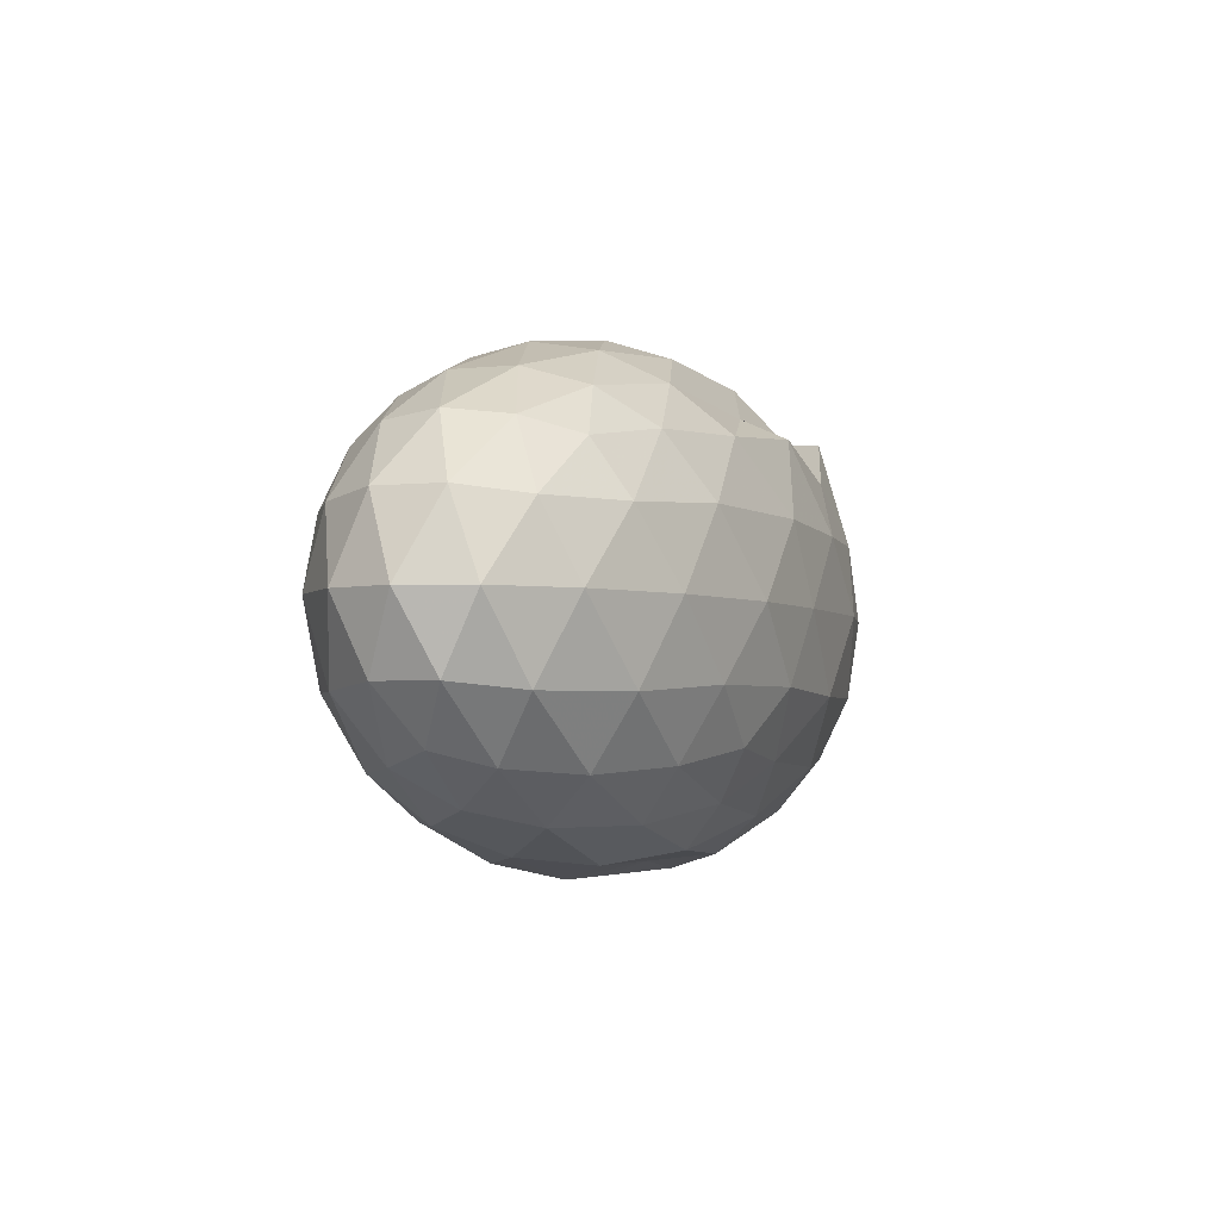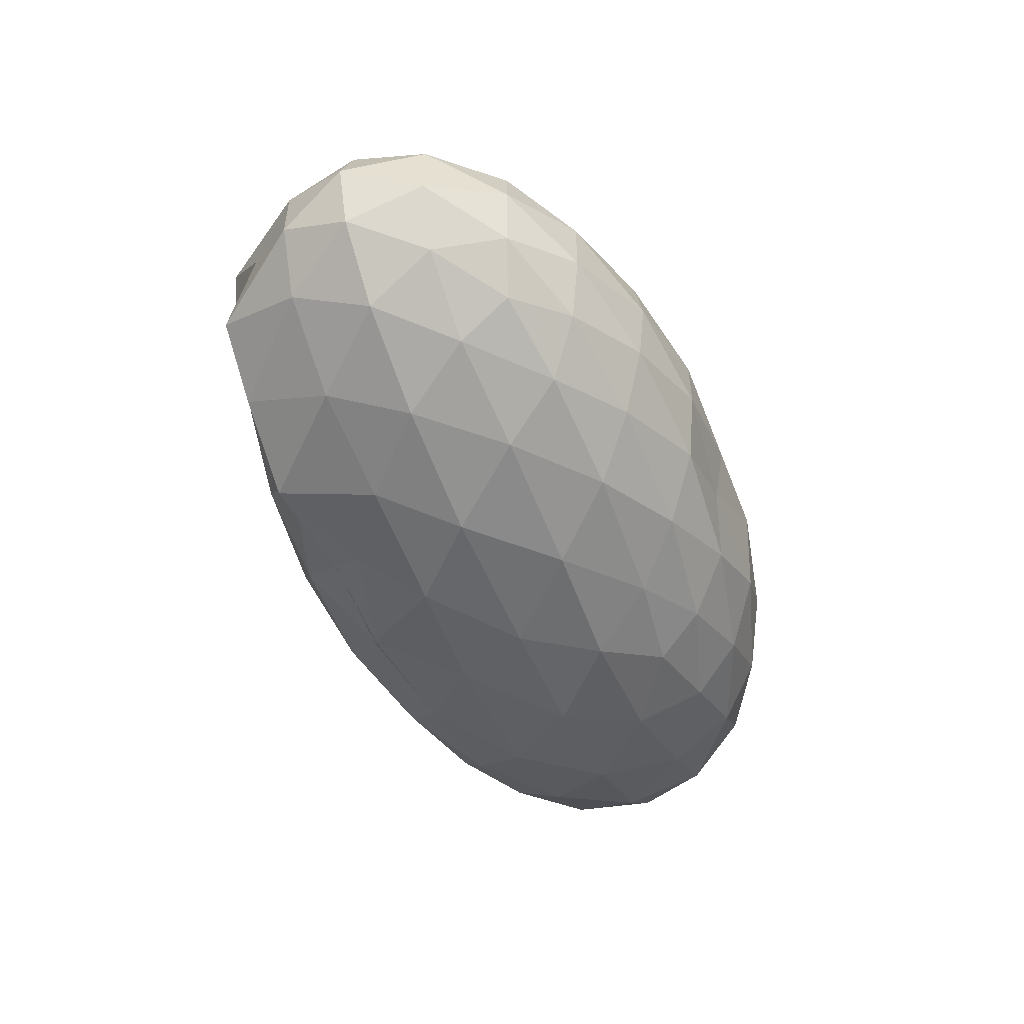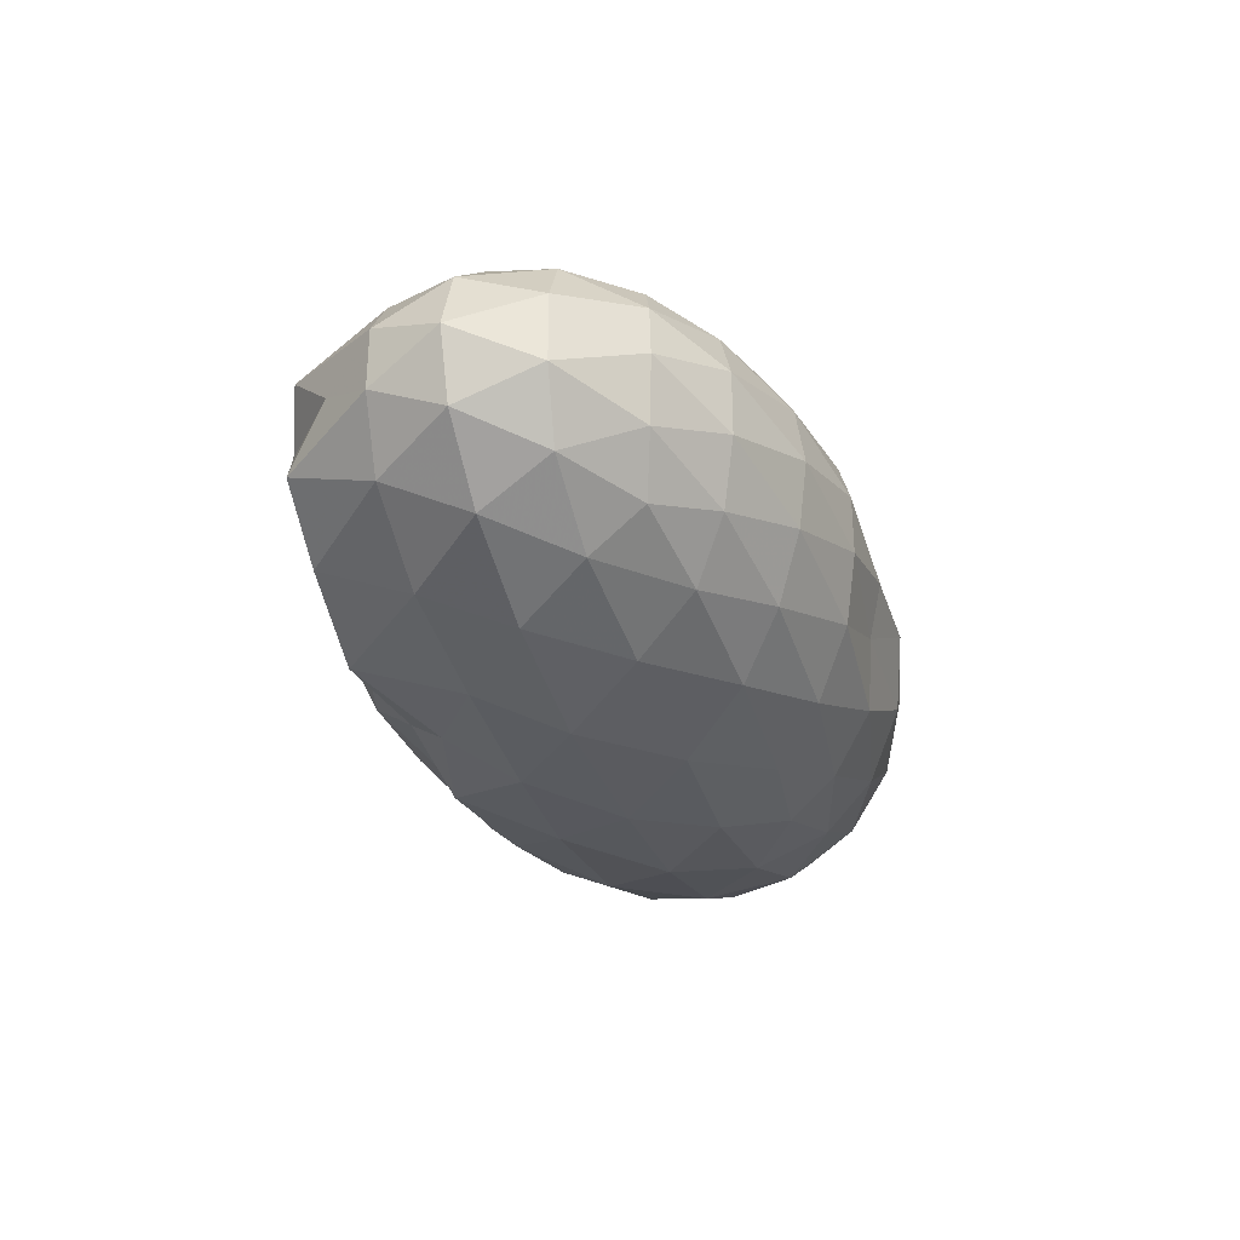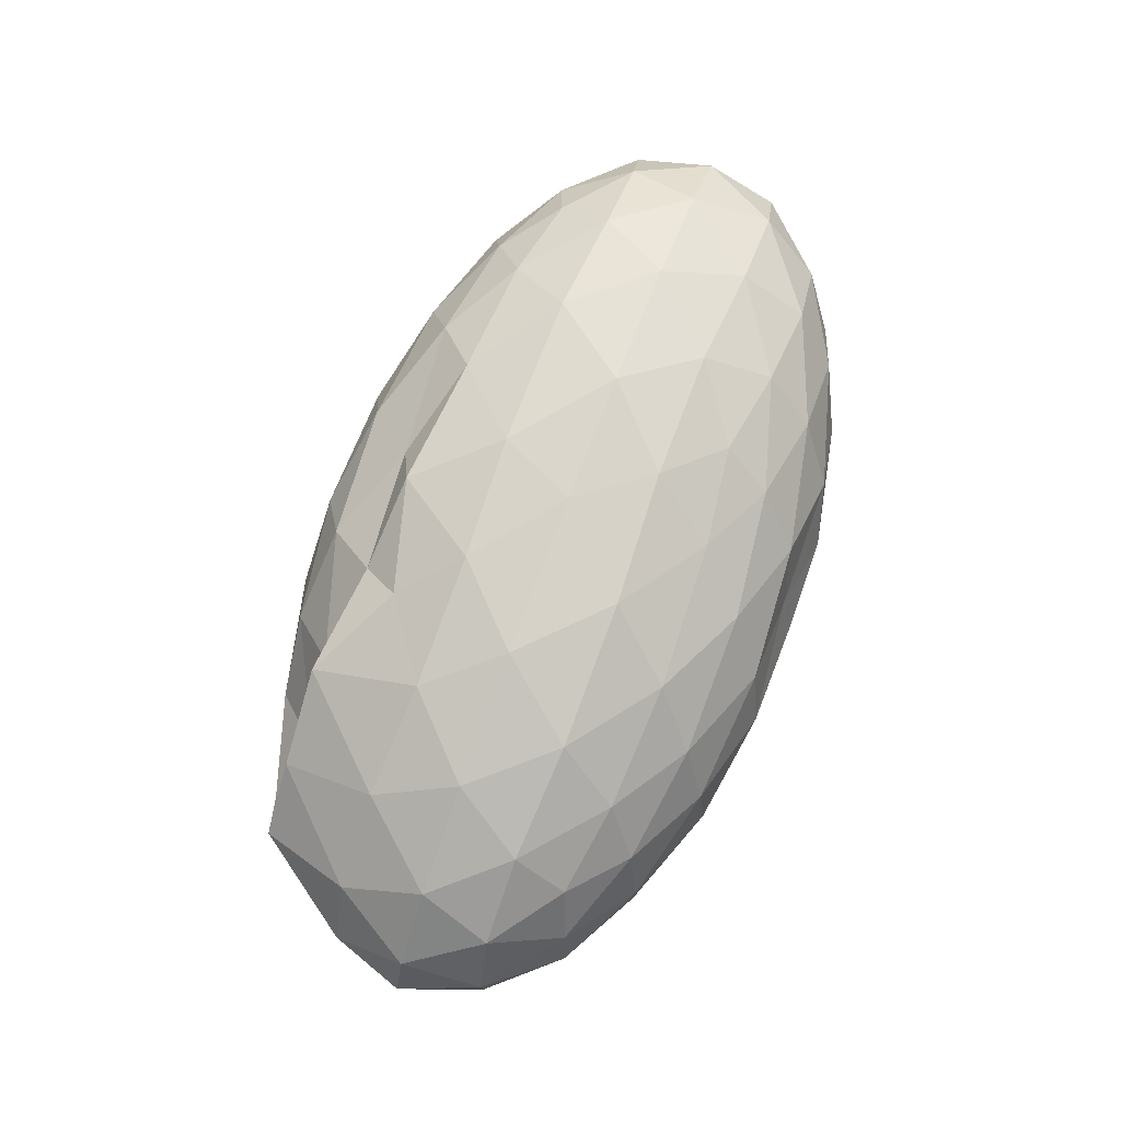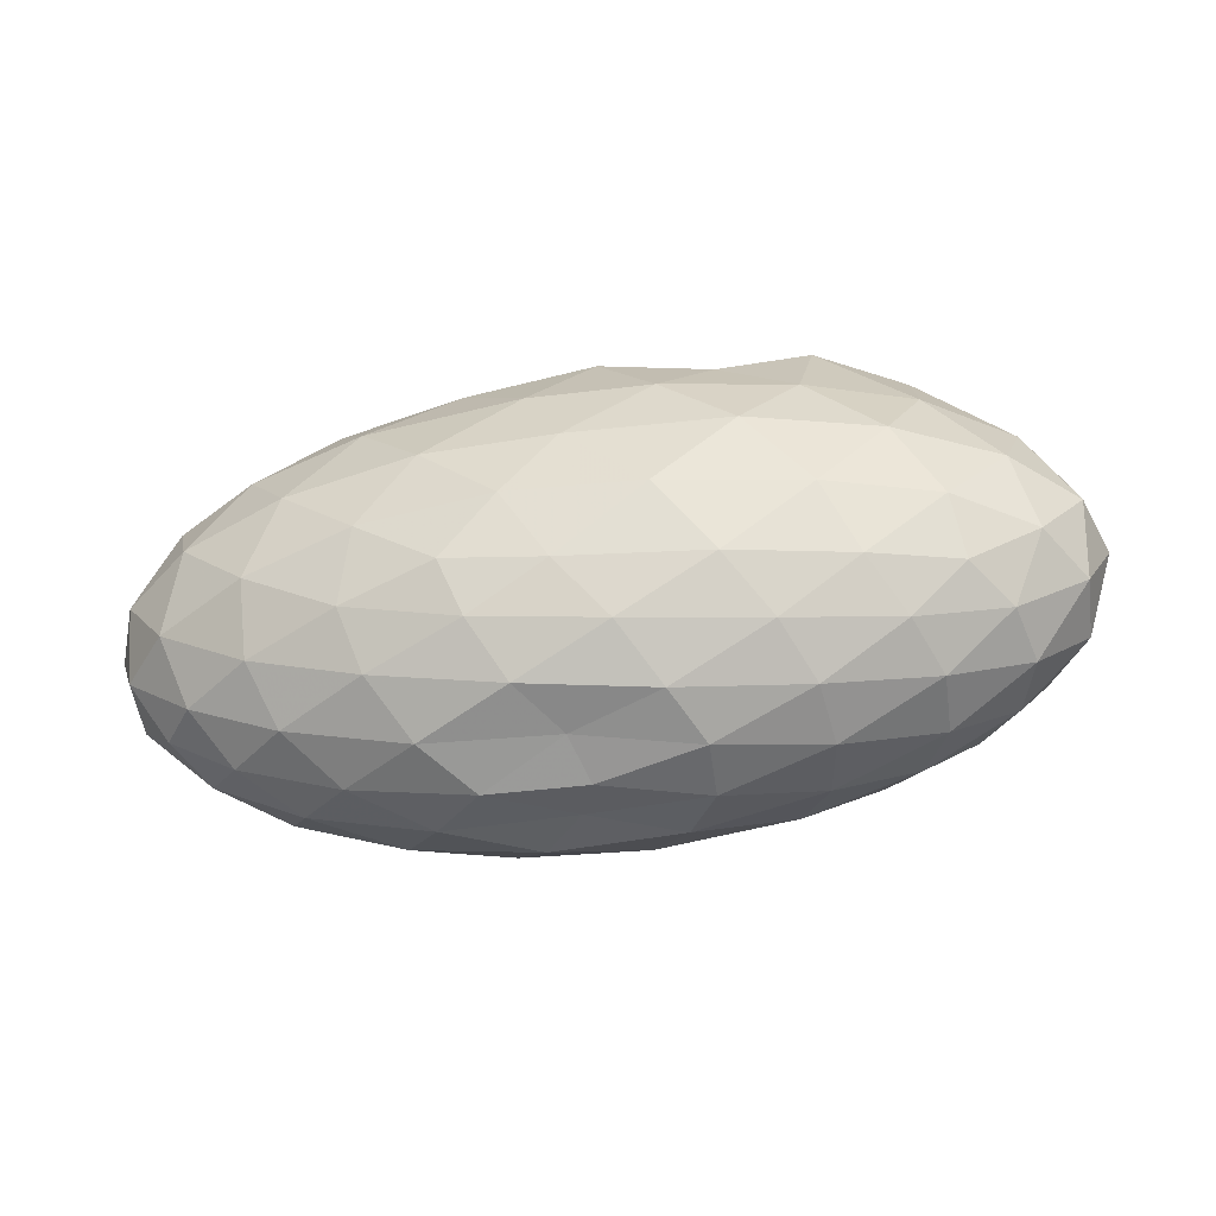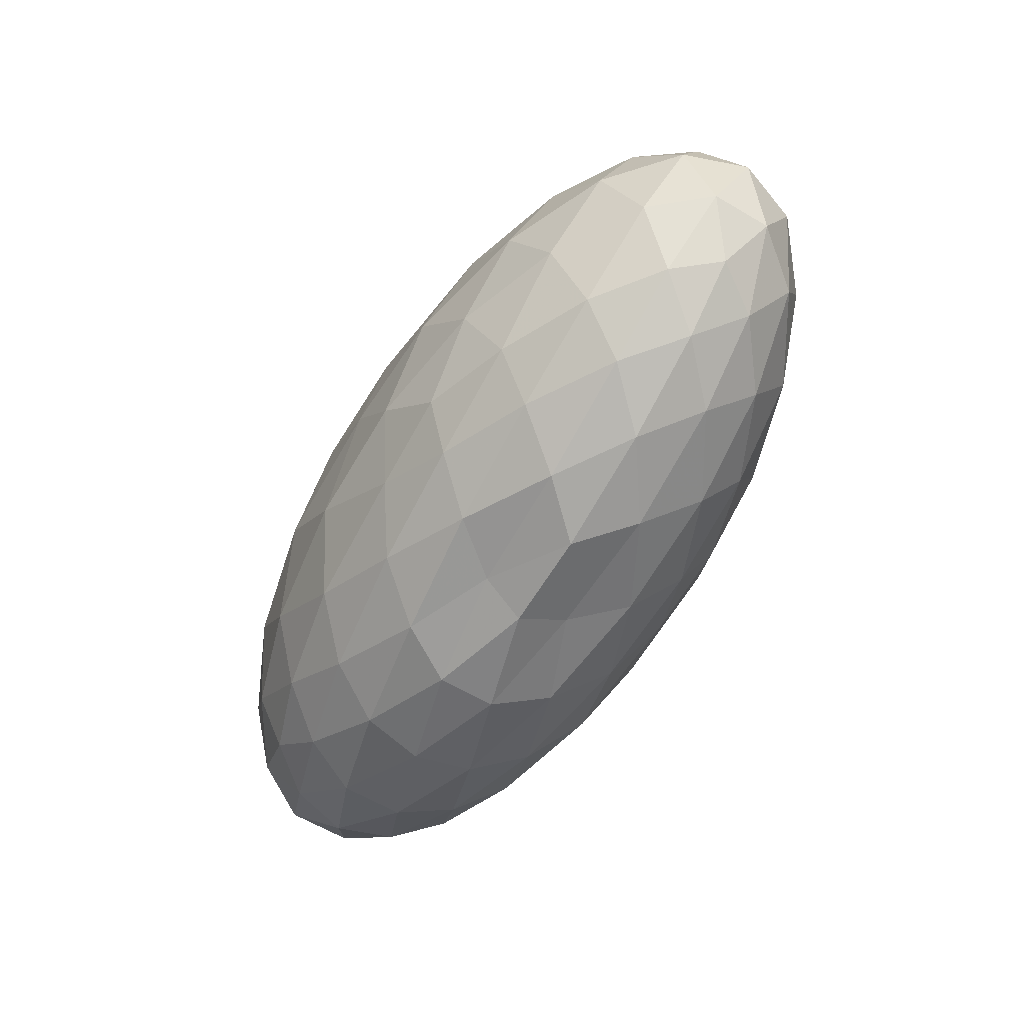
<metadata>
{"format":"obj","ext":"obj","renderer":"f3d","projection":"perspective","resolution":1024,"background":"white","views":[{"elev":-2.9,"azim":-69.3,"up":"+Z"},{"elev":-51.9,"azim":112.0,"up":"+Y"},{"elev":-31.3,"azim":107.8,"up":"+Y"},{"elev":76.5,"azim":110.7,"up":"+Y"},{"elev":-52.6,"azim":8.1,"up":"+Z"},{"elev":-61.7,"azim":-121.0,"up":"+Z"}]}
</metadata>
<code>
v -2.869 -0.01548 1.336
v -2.93 -0.01562 -0.9739
v -0.9789 -0.01554 0.751
v -1.129 0.2064 0.9658
v -1.434 0.4438 0.9715
v -1.853 0.6506 0.9907
v -2.283 0.7811 0.7573
v -2.804 0.7817 0.9018
v -3.415 0.7345 0.848
v -3.981 0.6188 0.8184
v -4.398 0.4784 0.7505
v -4.572 0.2596 0.8171
v -4.645 -0.01563 0.845
v -4.572 -0.2908 0.8171
v -4.398 -0.5097 0.7505
v -3.981 -0.65 0.8183
v -3.415 -0.766 0.8479
v -2.804 -0.813 0.9022
v -2.284 -0.8122 0.7569
v -1.854 -0.6819 0.9907
v -1.434 -0.4751 0.9717
v -1.129 -0.2377 0.9659
v -0.8016 0.126 0.5019
v -1.011 0.3913 0.5354
v -1.422 0.6429 0.5353
v -1.926 0.8131 0.5018
v -2.532 0.9006 0.5017
v -3.104 0.8907 0.5305
v -3.831 0.7967 0.5351
v -4.353 0.6391 0.5019
v -4.728 0.4097 0.5019
v -4.91 0.1401 0.5348
v -4.91 -0.1713 0.5348
v -4.728 -0.441 0.5019
v -4.353 -0.6704 0.5019
v -3.831 -0.8282 0.5354
v -3.104 -0.9223 0.5308
v -2.532 -0.932 0.5017
v -1.926 -0.8444 0.502
v -1.422 -0.6742 0.5356
v -1.011 -0.4225 0.5353
v -0.8015 -0.1573 0.502
v -0.7919 0.284 0.1672
v -1.102 0.5541 0.1668
v -1.585 0.7687 0.1672
v -2.193 0.9061 0.1669
v -2.938 0.9275 0.1667
v -3.542 0.9058 0.1657
v -4.151 0.7695 0.1669
v -4.634 0.5548 0.1669
v -4.944 0.2843 0.1669
v -5.051 -0.01563 0.1669
v -4.944 -0.3155 0.1669
v -4.634 -0.5861 0.1669
v -4.151 -0.8008 0.1669
v -3.542 -0.9373 0.1659
v -2.938 -0.9585 0.1668
v -2.193 -0.9374 0.167
v -1.585 -0.8 0.1672
v -1.102 -0.5854 0.1669
v -0.7919 -0.3152 0.1672
v -0.685 -0.01564 0.1672
v -1.009 0.4093 -0.1676
v -1.383 0.6385 -0.1676
v -1.904 0.7987 -0.2004
v -2.57 0.8947 -0.2003
v -3.192 0.8999 -0.1679
v -3.809 0.8135 -0.1677
v -4.314 0.6439 -0.201
v -4.726 0.392 -0.201
v -4.935 0.1262 -0.1682
v -4.935 -0.1574 -0.1682
v -4.726 -0.4233 -0.201
v -4.314 -0.6752 -0.201
v -3.809 -0.8448 -0.1677
v -3.192 -0.931 -0.168
v -2.57 -0.926 -0.2003
v -1.904 -0.83 -0.2004
v -1.383 -0.6698 -0.1676
v -1.009 -0.4406 -0.1677
v -0.8261 -0.1712 -0.2005
v -0.8261 0.1399 -0.2005
v -1.339 0.4779 -0.4161
v -1.753 0.6192 -0.4826
v -2.319 0.7349 -0.5105
v -2.991 0.7718 -0.4774
v -3.452 0.7826 -0.4162
v -3.882 0.6499 -0.4828
v -4.306 0.4487 -0.5112
v -4.611 0.207 -0.4834
v -4.759 -0.01563 -0.4168
v -4.611 -0.2383 -0.4834
v -4.306 -0.48 -0.5112
v -3.882 -0.6811 -0.4827
v -3.451 -0.814 -0.4162
v -2.991 -0.803 -0.4769
v -2.319 -0.7662 -0.5105
v -1.753 -0.6505 -0.4826
v -1.339 -0.5092 -0.4161
v -1.164 -0.2906 -0.4827
v -1.091 -0.01563 -0.5106
v -1.164 0.2593 -0.4827
v -1.306 -0.01597 1.035
v -1.556 0.2227 0.9157
v -1.943 0.4575 0.9864
v -2.375 0.6451 0.9343
v -2.953 0.6124 0.9798
v -3.615 0.5245 1.048
v -4.141 0.3954 0.9763
v -4.256 0.1338 1.05
v -4.256 -0.1651 1.05
v -4.141 -0.4267 0.9763
v -3.615 -0.5553 1.048
v -2.954 -0.6434 0.9795
v -2.375 -0.6762 0.9344
v -1.943 -0.4892 0.9862
v -1.557 -0.2539 0.9159
v -1.782 -0.01569 1.183
v -2.125 0.2159 1.217
v -2.526 0.4482 1.169
v -3.153 0.3738 1.222
v -3.75 0.2698 1.177
v -3.79 -0.01573 1.223
v -3.75 -0.3011 1.177
v -3.153 -0.4051 1.222
v -2.526 -0.4798 1.169
v -2.125 -0.247 1.217
v -2.343 -0.01542 1.306
v -2.706 0.2069 1.301
v -3.292 0.1212 1.298
v -3.292 -0.1525 1.297
v -2.705 -0.2378 1.301
v -1.595 0.395 -0.6418
v -2.119 0.5245 -0.7151
v -2.761 0.6155 -0.715
v -3.352 0.649 -0.642
v -3.791 0.4689 -0.7162
v -4.189 0.2262 -0.716
v -4.441 -0.01563 -0.6426
v -4.189 -0.2575 -0.716
v -3.791 -0.5003 -0.7162
v -3.353 -0.6798 -0.6417
v -2.76 -0.6467 -0.7153
v -2.119 -0.5558 -0.7151
v -1.595 -0.4263 -0.6418
v -1.48 -0.1649 -0.7152
v -1.48 0.1336 -0.7152
v -1.985 0.2692 -0.8432
v -2.582 0.375 -0.8897
v -3.193 0.4461 -0.8438
v -3.615 0.2245 -0.8897
v -3.96 -0.0156 -0.8431
v -3.615 -0.2558 -0.8895
v -3.193 -0.4773 -0.8434
v -2.582 -0.4061 -0.8898
v -1.985 -0.3005 -0.8432
v -1.944 -0.01563 -0.8899
v -2.444 0.1212 -0.9653
v -3.004 0.203 -0.9019
v -3.392 -0.01582 -0.9643
v -3.004 -0.2344 -0.9021
v -2.444 -0.1525 -0.9653
f 3 23 4
f 4 23 24
f 4 24 5
f 5 24 25
f 5 25 6
f 6 25 26
f 6 26 7
f 7 26 27
f 7 27 8
f 8 27 28
f 8 28 9
f 9 28 29
f 9 29 10
f 10 29 30
f 10 30 11
f 11 30 31
f 11 31 12
f 12 31 32
f 12 32 13
f 13 32 33
f 13 33 14
f 14 33 34
f 14 34 15
f 15 34 35
f 15 35 16
f 16 35 36
f 16 36 17
f 17 36 37
f 17 37 18
f 18 37 38
f 18 38 19
f 19 38 39
f 19 39 20
f 20 39 40
f 20 40 21
f 21 40 41
f 21 41 22
f 22 41 42
f 22 42 3
f 3 42 23
f 23 43 24
f 24 43 44
f 24 44 25
f 25 44 45
f 25 45 26
f 26 45 46
f 26 46 27
f 27 46 47
f 27 47 28
f 28 47 48
f 28 48 29
f 29 48 49
f 29 49 30
f 30 49 50
f 30 50 31
f 31 50 51
f 31 51 32
f 32 51 52
f 32 52 33
f 33 52 53
f 33 53 34
f 34 53 54
f 34 54 35
f 35 54 55
f 35 55 36
f 36 55 56
f 36 56 37
f 37 56 57
f 37 57 38
f 38 57 58
f 38 58 39
f 39 58 59
f 39 59 40
f 40 59 60
f 40 60 41
f 41 60 61
f 41 61 42
f 42 61 62
f 42 62 23
f 23 62 43
f 43 63 44
f 44 63 64
f 44 64 45
f 45 64 65
f 45 65 46
f 46 65 66
f 46 66 47
f 47 66 67
f 47 67 48
f 48 67 68
f 48 68 49
f 49 68 69
f 49 69 50
f 50 69 70
f 50 70 51
f 51 70 71
f 51 71 52
f 52 71 72
f 52 72 53
f 53 72 73
f 53 73 54
f 54 73 74
f 54 74 55
f 55 74 75
f 55 75 56
f 56 75 76
f 56 76 57
f 57 76 77
f 57 77 58
f 58 77 78
f 58 78 59
f 59 78 79
f 59 79 60
f 60 79 80
f 60 80 61
f 61 80 81
f 61 81 62
f 62 81 82
f 62 82 43
f 43 82 63
f 63 83 64
f 64 83 84
f 64 84 65
f 65 84 85
f 65 85 66
f 66 85 86
f 66 86 67
f 67 86 87
f 67 87 68
f 68 87 88
f 68 88 69
f 69 88 89
f 69 89 70
f 70 89 90
f 70 90 71
f 71 90 91
f 71 91 72
f 72 91 92
f 72 92 73
f 73 92 93
f 73 93 74
f 74 93 94
f 74 94 75
f 75 94 95
f 75 95 76
f 76 95 96
f 76 96 77
f 77 96 97
f 77 97 78
f 78 97 98
f 78 98 79
f 79 98 99
f 79 99 80
f 80 99 100
f 80 100 81
f 81 100 101
f 81 101 82
f 82 101 102
f 82 102 63
f 63 102 83
f 103 104 118
f 104 119 118
f 104 105 119
f 105 120 119
f 105 106 120
f 106 107 120
f 107 121 120
f 107 108 121
f 108 122 121
f 108 109 122
f 109 110 122
f 110 123 122
f 110 111 123
f 111 124 123
f 111 112 124
f 112 113 124
f 113 125 124
f 113 114 125
f 114 126 125
f 114 115 126
f 115 116 126
f 116 127 126
f 116 117 127
f 117 118 127
f 117 103 118
f 118 119 128
f 119 129 128
f 119 120 129
f 120 121 129
f 121 130 129
f 121 122 130
f 122 123 130
f 123 131 130
f 123 124 131
f 124 125 131
f 125 132 131
f 125 126 132
f 126 127 132
f 127 128 132
f 127 118 128
f 133 148 134
f 134 148 149
f 134 149 135
f 135 149 150
f 135 150 136
f 136 150 137
f 137 150 151
f 137 151 138
f 138 151 152
f 138 152 139
f 139 152 140
f 140 152 153
f 140 153 141
f 141 153 154
f 141 154 142
f 142 154 143
f 143 154 155
f 143 155 144
f 144 155 156
f 144 156 145
f 145 156 146
f 146 156 157
f 146 157 147
f 147 157 148
f 147 148 133
f 148 158 149
f 149 158 159
f 149 159 150
f 150 159 151
f 151 159 160
f 151 160 152
f 152 160 153
f 153 160 161
f 153 161 154
f 154 161 155
f 155 161 162
f 155 162 156
f 156 162 157
f 157 162 158
f 157 158 148
f 3 4 103
f 103 4 104
f 4 5 104
f 104 5 105
f 5 6 105
f 105 6 106
f 6 7 106
f 7 8 106
f 106 8 107
f 8 9 107
f 107 9 108
f 9 10 108
f 108 10 109
f 10 11 109
f 11 12 109
f 109 12 110
f 12 13 110
f 110 13 111
f 13 14 111
f 111 14 112
f 14 15 112
f 15 16 112
f 112 16 113
f 16 17 113
f 113 17 114
f 17 18 114
f 114 18 115
f 18 19 115
f 19 20 115
f 115 20 116
f 20 21 116
f 116 21 117
f 21 22 117
f 117 22 103
f 22 3 103
f 83 133 84
f 84 133 134
f 84 134 85
f 85 134 135
f 85 135 86
f 86 135 136
f 86 136 87
f 87 136 88
f 88 136 137
f 88 137 89
f 89 137 138
f 89 138 90
f 90 138 139
f 90 139 91
f 91 139 92
f 92 139 140
f 92 140 93
f 93 140 141
f 93 141 94
f 94 141 142
f 94 142 95
f 95 142 96
f 96 142 143
f 96 143 97
f 97 143 144
f 97 144 98
f 98 144 145
f 98 145 99
f 99 145 100
f 100 145 146
f 100 146 101
f 101 146 147
f 101 147 102
f 102 147 133
f 102 133 83
f 128 129 1
f 129 130 1
f 130 131 1
f 131 132 1
f 132 128 1
f 159 158 2
f 160 159 2
f 161 160 2
f 162 161 2
f 158 162 2

</code>
